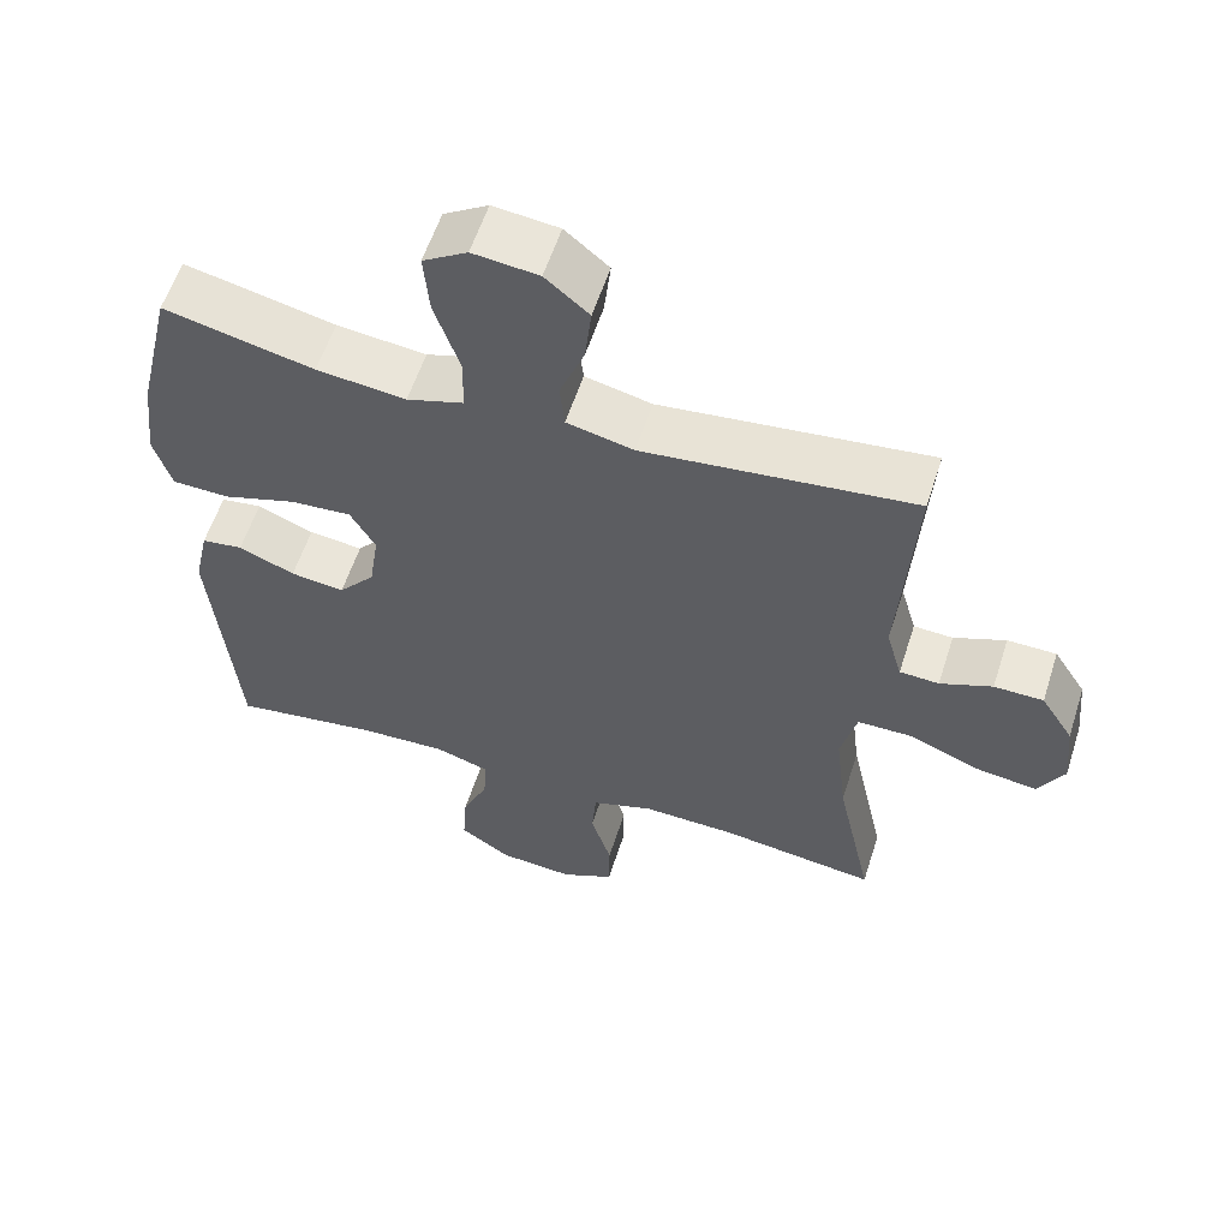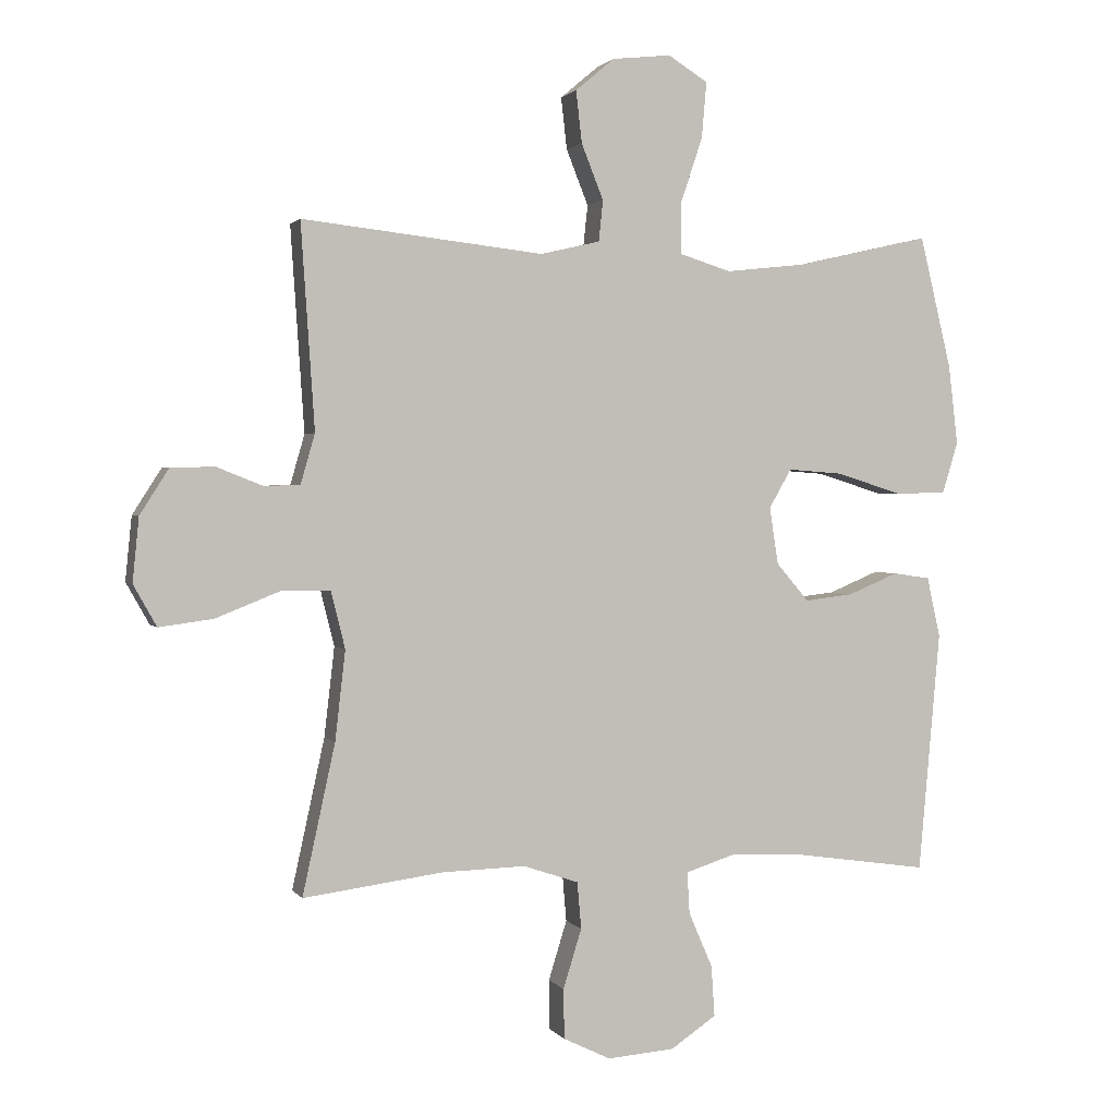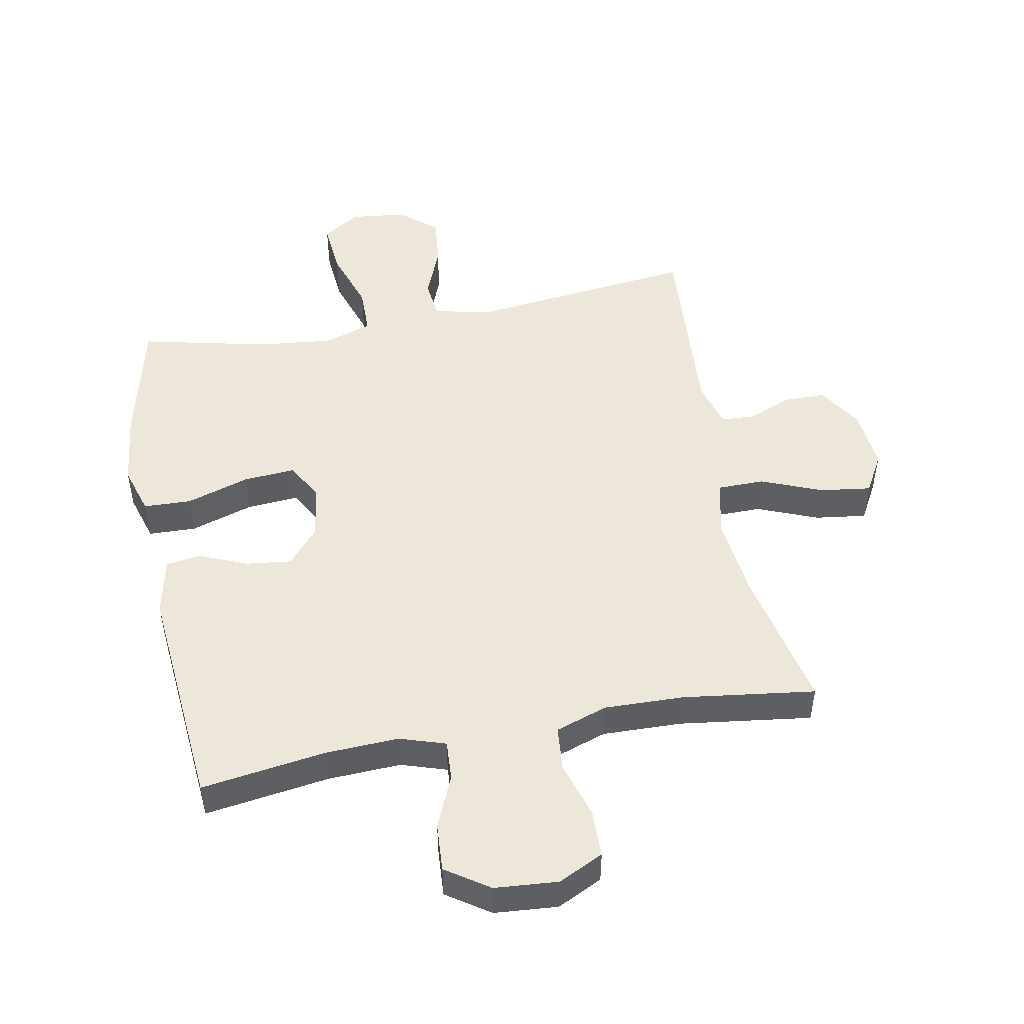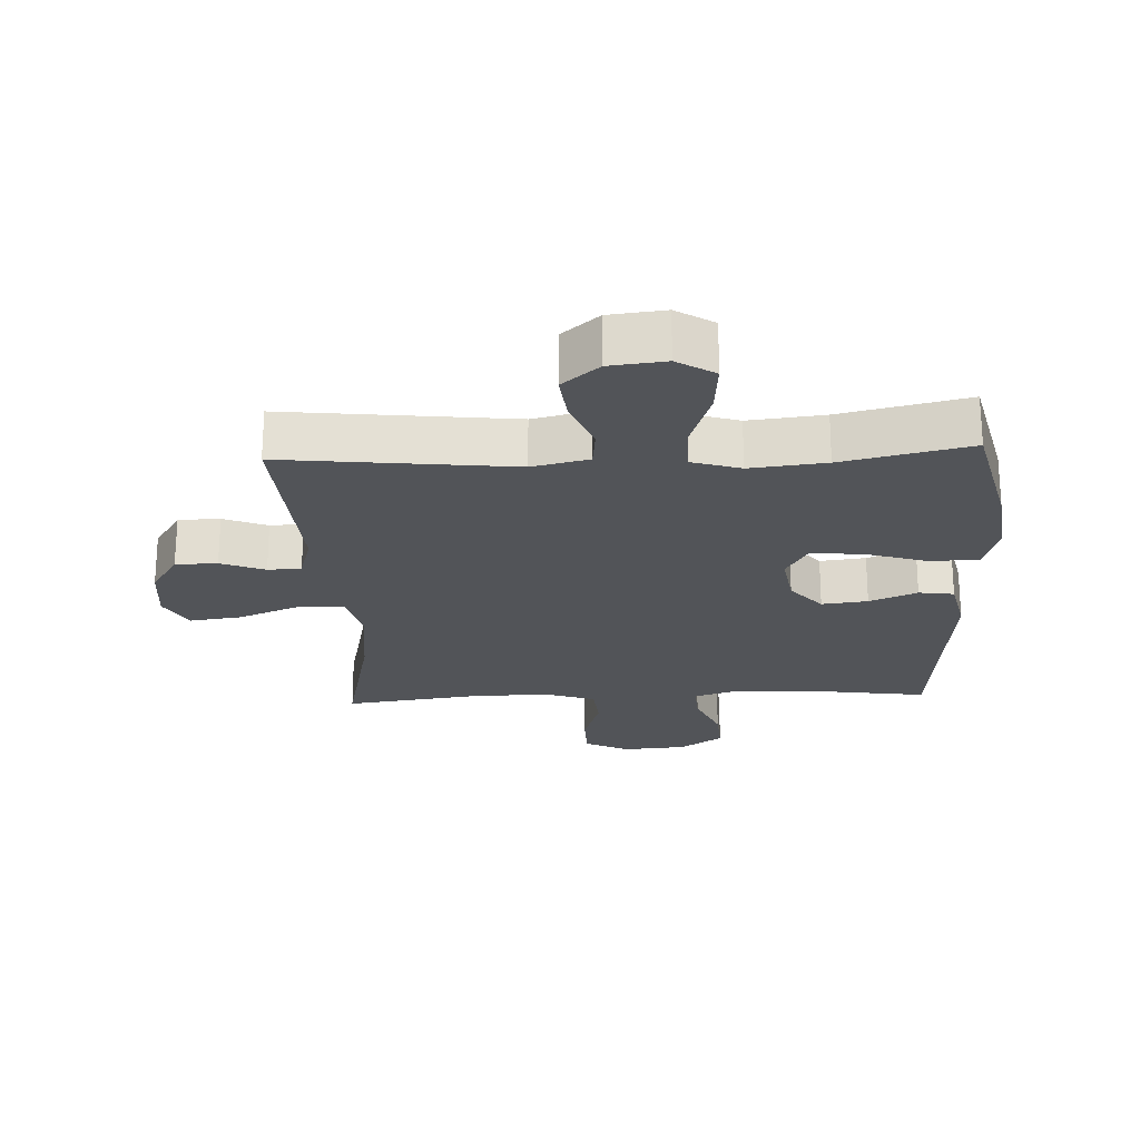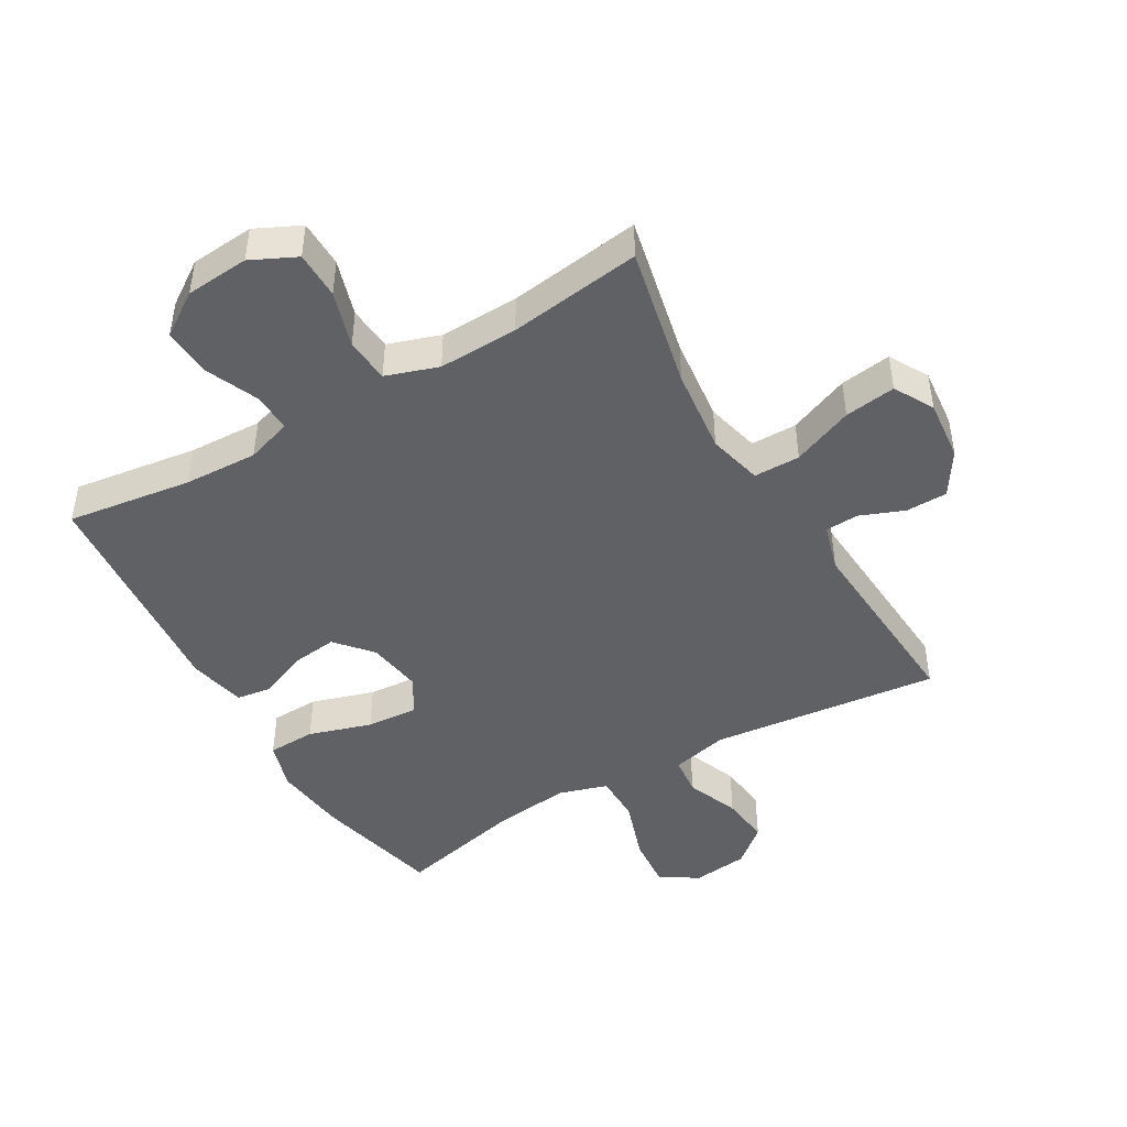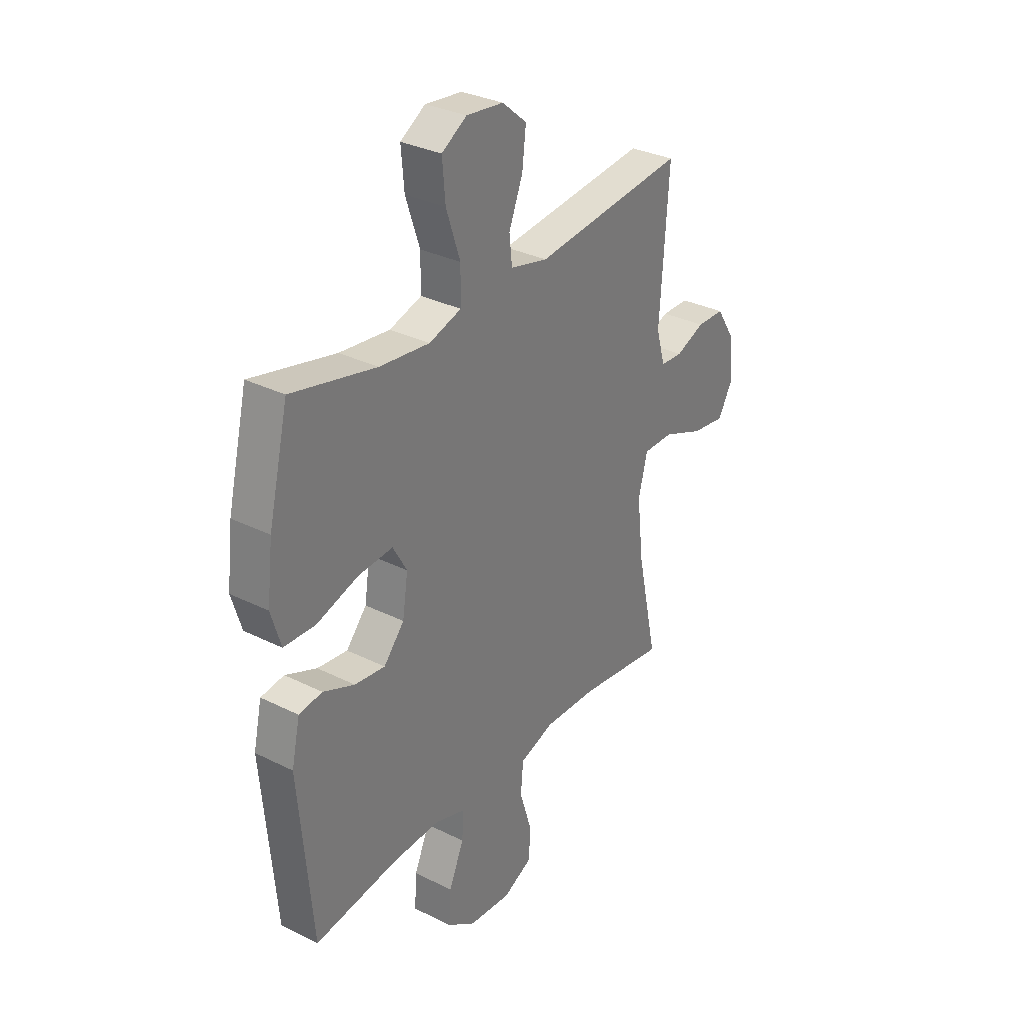
<metadata>
{"format":"obj","ext":"obj","renderer":"f3d","projection":"perspective","resolution":1024,"background":"white","views":[{"elev":57.9,"azim":-162.3,"up":"+Z"},{"elev":1.7,"azim":-17.5,"up":"+Z"},{"elev":49.8,"azim":169.3,"up":"+Y"},{"elev":-23.0,"azim":2.6,"up":"+Y"},{"elev":-46.2,"azim":-149.7,"up":"+Y"},{"elev":31.7,"azim":125.2,"up":"+Z"}]}
</metadata>
<code>
o path3238
v 0.3135 0.0375 0.4583
v 0.1911 0.0375 0.445
v 0.1127 0.0375 0.4695
v 0.1119 0.0375 0.547
v 0.1461 0.0375 0.6486
v 0.1535 0.0375 0.7345
v 0.09249 0.0375 0.7725
v 0.002388 0.0375 0.7625
v -0.05743 0.0375 0.7122
v -0.0483 0.0375 0.6325
v -0.01453 0.0375 0.5476
v -0.02113 0.0375 0.4848
v -0.1126 0.0375 0.4635
v -0.4827 0.0375 0.5051
v -0.4617 0.0375 0.191
v -0.4835 0.0375 0.1152
v -0.5375 0.0375 0.1125
v -0.6087 0.0375 0.141
v -0.6763 0.0375 0.1401
v -0.721 0.0375 0.06974
v -0.7307 0.0375 -0.02828
v -0.6951 0.0375 -0.09189
v -0.6121 0.0375 -0.08067
v -0.5133 0.0375 -0.0412
v -0.4386 0.0375 -0.04173
v -0.4169 0.0375 -0.1294
v -0.4327 0.0375 -0.2663
v -0.4827 0.0375 -0.4966
v -0.2683 0.0375 -0.468
v -0.1397 0.0375 -0.4646
v -0.05521 0.0375 -0.4931
v -0.04907 0.0375 -0.5651
v -0.07727 0.0375 -0.6561
v -0.07616 0.0375 -0.7328
v -0.003212 0.0375 -0.7681
v 0.09967 0.0375 -0.7599
v 0.1695 0.0375 -0.7129
v 0.1644 0.0375 -0.6351
v 0.1278 0.0375 -0.5504
v 0.1241 0.0375 -0.4862
v 0.1983 0.0375 -0.4624
v 0.3175 0.0375 -0.4676
v 0.5192 0.0375 -0.4966
v 0.5521 0.0375 -0.1267
v 0.5318 0.0375 -0.03442
v 0.475 0.0375 -0.02613
v 0.398 0.0375 -0.05829
v 0.324 0.0375 -0.0671
v 0.2739 0.0375 -0.00897
v 0.2606 0.0375 0.07872
v 0.2949 0.0375 0.1384
v 0.379 0.0375 0.132
v 0.4804 0.0375 0.1001
v 0.558 0.0375 0.1026
v 0.5819 0.0375 0.1809
v 0.5677 0.0375 0.3021
v 0.5192 0.0375 0.5051
v 0.3135 -0.0375 0.4583
v 0.1911 -0.0375 0.445
v 0.1127 -0.0375 0.4695
v 0.1119 -0.0375 0.547
v 0.1461 -0.0375 0.6486
v 0.1535 -0.0375 0.7345
v 0.09249 -0.0375 0.7725
v 0.002388 -0.0375 0.7625
v -0.05743 -0.0375 0.7122
v -0.0483 -0.0375 0.6325
v -0.01453 -0.0375 0.5476
v -0.02113 -0.0375 0.4848
v -0.1126 -0.0375 0.4635
v -0.4827 -0.0375 0.5051
v -0.4617 -0.0375 0.191
v -0.4835 -0.0375 0.1152
v -0.5375 -0.0375 0.1125
v -0.6087 -0.0375 0.141
v -0.6763 -0.0375 0.1401
v -0.721 -0.0375 0.06974
v -0.7307 -0.0375 -0.02828
v -0.6951 -0.0375 -0.09189
v -0.6121 -0.0375 -0.08067
v -0.5133 -0.0375 -0.0412
v -0.4386 -0.0375 -0.04173
v -0.4169 -0.0375 -0.1294
v -0.4327 -0.0375 -0.2663
v -0.4827 -0.0375 -0.4966
v -0.2683 -0.0375 -0.468
v -0.1397 -0.0375 -0.4646
v -0.05521 -0.0375 -0.4931
v -0.04907 -0.0375 -0.5651
v -0.07727 -0.0375 -0.6561
v -0.07616 -0.0375 -0.7328
v -0.003212 -0.0375 -0.7681
v 0.09967 -0.0375 -0.7599
v 0.1695 -0.0375 -0.7129
v 0.1644 -0.0375 -0.6351
v 0.1278 -0.0375 -0.5504
v 0.1241 -0.0375 -0.4862
v 0.1983 -0.0375 -0.4624
v 0.3175 -0.0375 -0.4676
v 0.5192 -0.0375 -0.4966
v 0.5521 -0.0375 -0.1267
v 0.5318 -0.0375 -0.03442
v 0.475 -0.0375 -0.02613
v 0.398 -0.0375 -0.05829
v 0.324 -0.0375 -0.0671
v 0.2739 -0.0375 -0.00897
v 0.2606 -0.0375 0.07872
v 0.2949 -0.0375 0.1384
v 0.379 -0.0375 0.132
v 0.4804 -0.0375 0.1001
v 0.558 -0.0375 0.1026
v 0.5819 -0.0375 0.1809
v 0.5677 -0.0375 0.3021
v 0.5192 -0.0375 0.5051
v 0.1535 0.0375 0.7345
v 0.1535 0.0375 0.7345
v 0.09249 0.0375 0.7725
v 0.002388 0.0375 0.7625
v -0.05743 0.0375 0.7122
v 0.1461 0.0375 0.6486
v -0.0483 0.0375 0.6325
v 0.1119 0.0375 0.547
v -0.01453 0.0375 0.5476
v -0.02113 0.0375 0.4848
v -0.02113 0.0375 0.4848
v 0.1127 0.0375 0.4695
v 0.1127 0.0375 0.4695
v -0.1126 0.0375 0.4635
v 0.5192 0.0375 0.5051
v 0.5192 0.0375 0.5051
v 0.3135 0.0375 0.4583
v -0.4827 0.0375 0.5051
v -0.4827 0.0375 0.5051
v 0.1911 0.0375 0.445
v 0.5677 0.0375 0.3021
v -0.4617 0.0375 0.191
v 0.5819 0.0375 0.1809
v -0.4835 0.0375 0.1152
v -0.4835 0.0375 0.1152
v 0.558 0.0375 0.1026
v 0.558 0.0375 0.1026
v 0.2949 0.0375 0.1384
v 0.2949 0.0375 0.1384
v 0.379 0.0375 0.132
v -0.5375 0.0375 0.1125
v -0.6087 0.0375 0.141
v -0.6763 0.0375 0.1401
v -0.721 0.0375 0.06974
v 0.2606 0.0375 0.07872
v 0.4804 0.0375 0.1001
v 0.2739 0.0375 -0.00897
v -0.7307 0.0375 -0.02828
v 0.324 0.0375 -0.0671
v 0.5318 0.0375 -0.03442
v 0.5318 0.0375 -0.03442
v 0.475 0.0375 -0.02613
v 0.398 0.0375 -0.05829
v -0.5133 0.0375 -0.0412
v -0.4386 0.0375 -0.04173
v -0.4386 0.0375 -0.04173
v -0.6951 0.0375 -0.09189
v -0.6951 0.0375 -0.09189
v 0.5521 0.0375 -0.1267
v -0.6121 0.0375 -0.08067
v -0.4169 0.0375 -0.1294
v -0.4327 0.0375 -0.2663
v 0.5192 0.0375 -0.4966
v 0.5192 0.0375 -0.4966
v 0.1983 0.0375 -0.4624
v 0.3175 0.0375 -0.4676
v 0.1241 0.0375 -0.4862
v 0.1241 0.0375 -0.4862
v -0.1397 0.0375 -0.4646
v -0.05521 0.0375 -0.4931
v -0.05521 0.0375 -0.4931
v -0.2683 0.0375 -0.468
v -0.4827 0.0375 -0.4966
v -0.4827 0.0375 -0.4966
v 0.1278 0.0375 -0.5504
v -0.04907 0.0375 -0.5651
v 0.1644 0.0375 -0.6351
v -0.07727 0.0375 -0.6561
v 0.1695 0.0375 -0.7129
v -0.07616 0.0375 -0.7328
v -0.07616 0.0375 -0.7328
v 0.09967 0.0375 -0.7599
v -0.003212 0.0375 -0.7681
v 0.1535 -0.0375 0.7345
v 0.1535 -0.0375 0.7345
v 0.09249 -0.0375 0.7725
v 0.002388 -0.0375 0.7625
v -0.05743 -0.0375 0.7122
v 0.1461 -0.0375 0.6486
v -0.0483 -0.0375 0.6325
v 0.1119 -0.0375 0.547
v -0.01453 -0.0375 0.5476
v -0.02113 -0.0375 0.4848
v -0.02113 -0.0375 0.4848
v 0.1127 -0.0375 0.4695
v 0.1127 -0.0375 0.4695
v -0.1126 -0.0375 0.4635
v 0.5192 -0.0375 0.5051
v 0.5192 -0.0375 0.5051
v 0.3135 -0.0375 0.4583
v -0.4827 -0.0375 0.5051
v -0.4827 -0.0375 0.5051
v 0.1911 -0.0375 0.445
v 0.5677 -0.0375 0.3021
v -0.4617 -0.0375 0.191
v 0.5819 -0.0375 0.1809
v -0.4835 -0.0375 0.1152
v -0.4835 -0.0375 0.1152
v 0.558 -0.0375 0.1026
v 0.558 -0.0375 0.1026
v 0.2949 -0.0375 0.1384
v 0.2949 -0.0375 0.1384
v 0.379 -0.0375 0.132
v -0.5375 -0.0375 0.1125
v -0.6087 -0.0375 0.141
v -0.6763 -0.0375 0.1401
v -0.721 -0.0375 0.06974
v 0.2606 -0.0375 0.07872
v 0.4804 -0.0375 0.1001
v 0.2739 -0.0375 -0.00897
v -0.7307 -0.0375 -0.02828
v 0.324 -0.0375 -0.0671
v 0.5318 -0.0375 -0.03442
v 0.5318 -0.0375 -0.03442
v 0.475 -0.0375 -0.02613
v 0.398 -0.0375 -0.05829
v -0.5133 -0.0375 -0.0412
v -0.4386 -0.0375 -0.04173
v -0.4386 -0.0375 -0.04173
v -0.6951 -0.0375 -0.09189
v -0.6951 -0.0375 -0.09189
v 0.5521 -0.0375 -0.1267
v -0.6121 -0.0375 -0.08067
v -0.4169 -0.0375 -0.1294
v -0.4327 -0.0375 -0.2663
v 0.5192 -0.0375 -0.4966
v 0.5192 -0.0375 -0.4966
v 0.1983 -0.0375 -0.4624
v 0.3175 -0.0375 -0.4676
v 0.1241 -0.0375 -0.4862
v 0.1241 -0.0375 -0.4862
v -0.1397 -0.0375 -0.4646
v -0.05521 -0.0375 -0.4931
v -0.05521 -0.0375 -0.4931
v -0.2683 -0.0375 -0.468
v -0.4827 -0.0375 -0.4966
v -0.4827 -0.0375 -0.4966
v 0.1278 -0.0375 -0.5504
v -0.04907 -0.0375 -0.5651
v 0.1644 -0.0375 -0.6351
v -0.07727 -0.0375 -0.6561
v 0.1695 -0.0375 -0.7129
v -0.07616 -0.0375 -0.7328
v -0.07616 -0.0375 -0.7328
v 0.09967 -0.0375 -0.7599
v -0.003212 -0.0375 -0.7681
f 236 243 240
f 230 236 229
f 222 215 199
f 224 222 238
f 196 195 194
f 207 215 204
f 243 226 242
f 199 215 207
f 237 221 225
f 260 259 255
f 201 222 197
f 242 224 244
f 221 219 220
f 209 201 205
f 204 217 208
f 257 260 255
f 232 211 231
f 195 193 194
f 197 199 195
f 238 222 232
f 249 246 239
f 252 253 254
f 190 193 188
f 249 239 250
f 191 193 190
f 210 223 213
f 208 217 210
f 237 225 234
f 244 224 247
f 231 218 237
f 226 243 230
f 227 229 236
f 218 219 237
f 217 223 210
f 221 237 219
f 222 199 197
f 204 208 202
f 232 222 201
f 255 254 253
f 247 224 246
f 197 195 196
f 242 226 224
f 236 230 243
f 231 211 218
f 194 191 192
f 194 193 191
f 253 244 247
f 253 252 244
f 239 246 238
f 254 259 256
f 232 209 211
f 232 201 209
f 204 215 217
f 246 224 238
f 259 254 255
f 116 7 64 189
f 7 8 65 64
f 8 9 66 65
f 5 6 63 62
f 9 10 67 66
f 4 5 62 61
f 10 11 68 67
f 11 125 198 68
f 127 4 61 200
f 12 13 70 69
f 130 1 58 203
f 13 133 206 70
f 2 3 60 59
f 1 2 59 58
f 56 57 114 113
f 14 15 72 71
f 55 56 113 112
f 15 139 212 72
f 141 55 112 214
f 143 52 109 216
f 17 18 75 74
f 18 19 76 75
f 19 20 77 76
f 50 51 108 107
f 53 54 111 110
f 52 53 110 109
f 16 17 74 73
f 49 50 107 106
f 20 21 78 77
f 48 49 106 105
f 155 46 103 228
f 46 47 104 103
f 24 160 233 81
f 21 162 235 78
f 44 45 102 101
f 23 24 81 80
f 22 23 80 79
f 25 26 83 82
f 47 48 105 104
f 26 27 84 83
f 168 44 101 241
f 41 42 99 98
f 172 41 98 245
f 30 175 248 87
f 29 30 87 86
f 178 29 86 251
f 27 28 85 84
f 39 40 97 96
f 42 43 100 99
f 31 32 89 88
f 38 39 96 95
f 32 33 90 89
f 37 38 95 94
f 33 185 258 90
f 36 37 94 93
f 35 36 93 92
f 34 35 92 91
f 163 167 170
f 157 156 163
f 149 126 142
f 151 165 149
f 123 121 122
f 134 131 142
f 170 169 153
f 126 134 142
f 164 152 148
f 187 182 186
f 128 124 149
f 169 171 151
f 148 147 146
f 136 132 128
f 131 135 144
f 184 182 187
f 159 158 138
f 122 121 120
f 124 122 126
f 165 159 149
f 176 166 173
f 179 181 180
f 117 115 120
f 176 177 166
f 118 117 120
f 137 140 150
f 135 137 144
f 164 161 152
f 171 174 151
f 158 164 145
f 153 157 170
f 154 163 156
f 145 164 146
f 144 137 150
f 148 146 164
f 149 124 126
f 131 129 135
f 159 128 149
f 182 180 181
f 174 173 151
f 124 123 122
f 169 151 153
f 163 170 157
f 158 145 138
f 121 119 118
f 121 118 120
f 180 174 171
f 180 171 179
f 166 165 173
f 181 183 186
f 159 138 136
f 159 136 128
f 131 144 142
f 173 165 151
f 186 182 181

</code>
